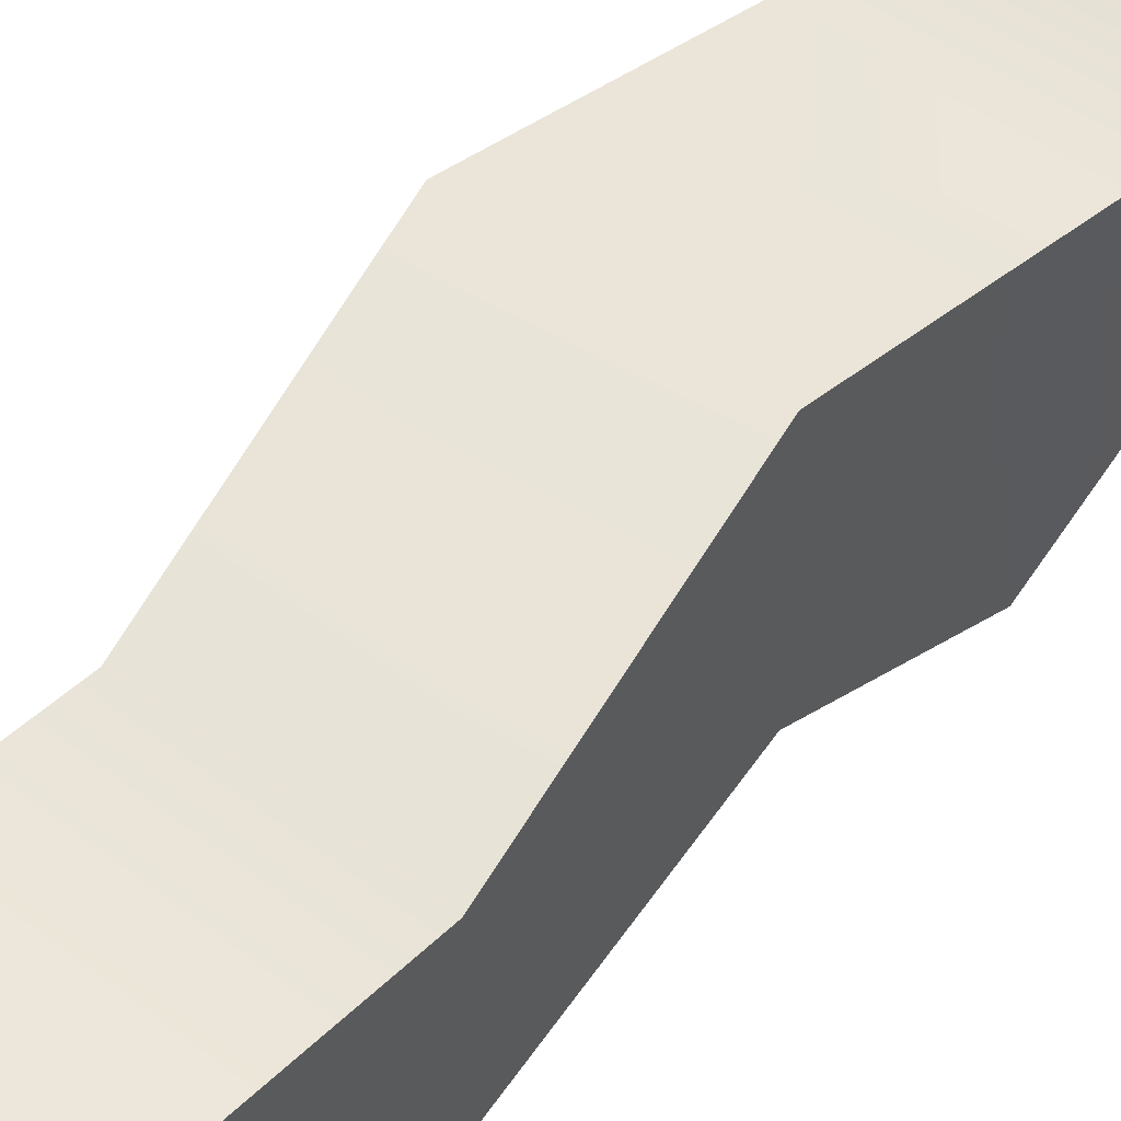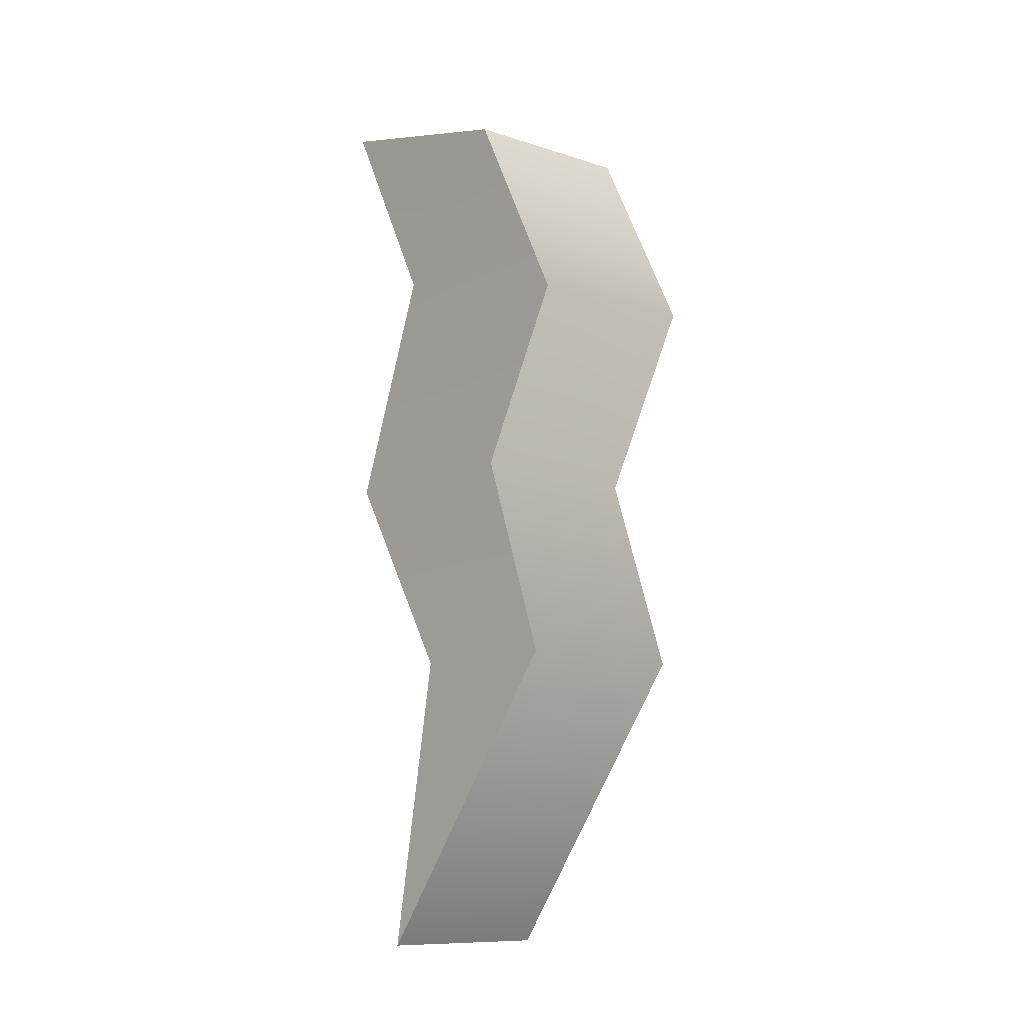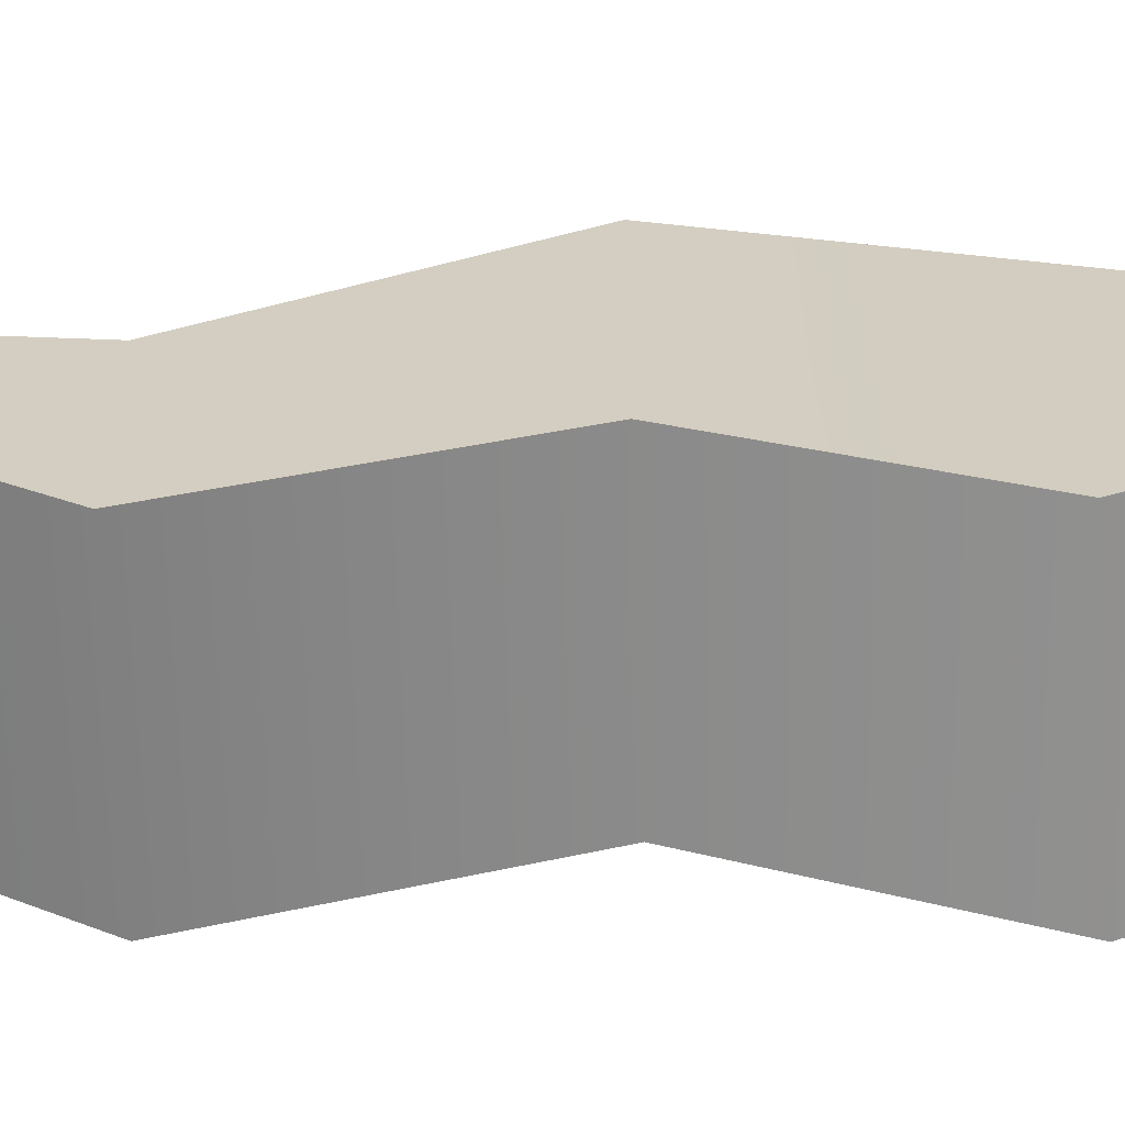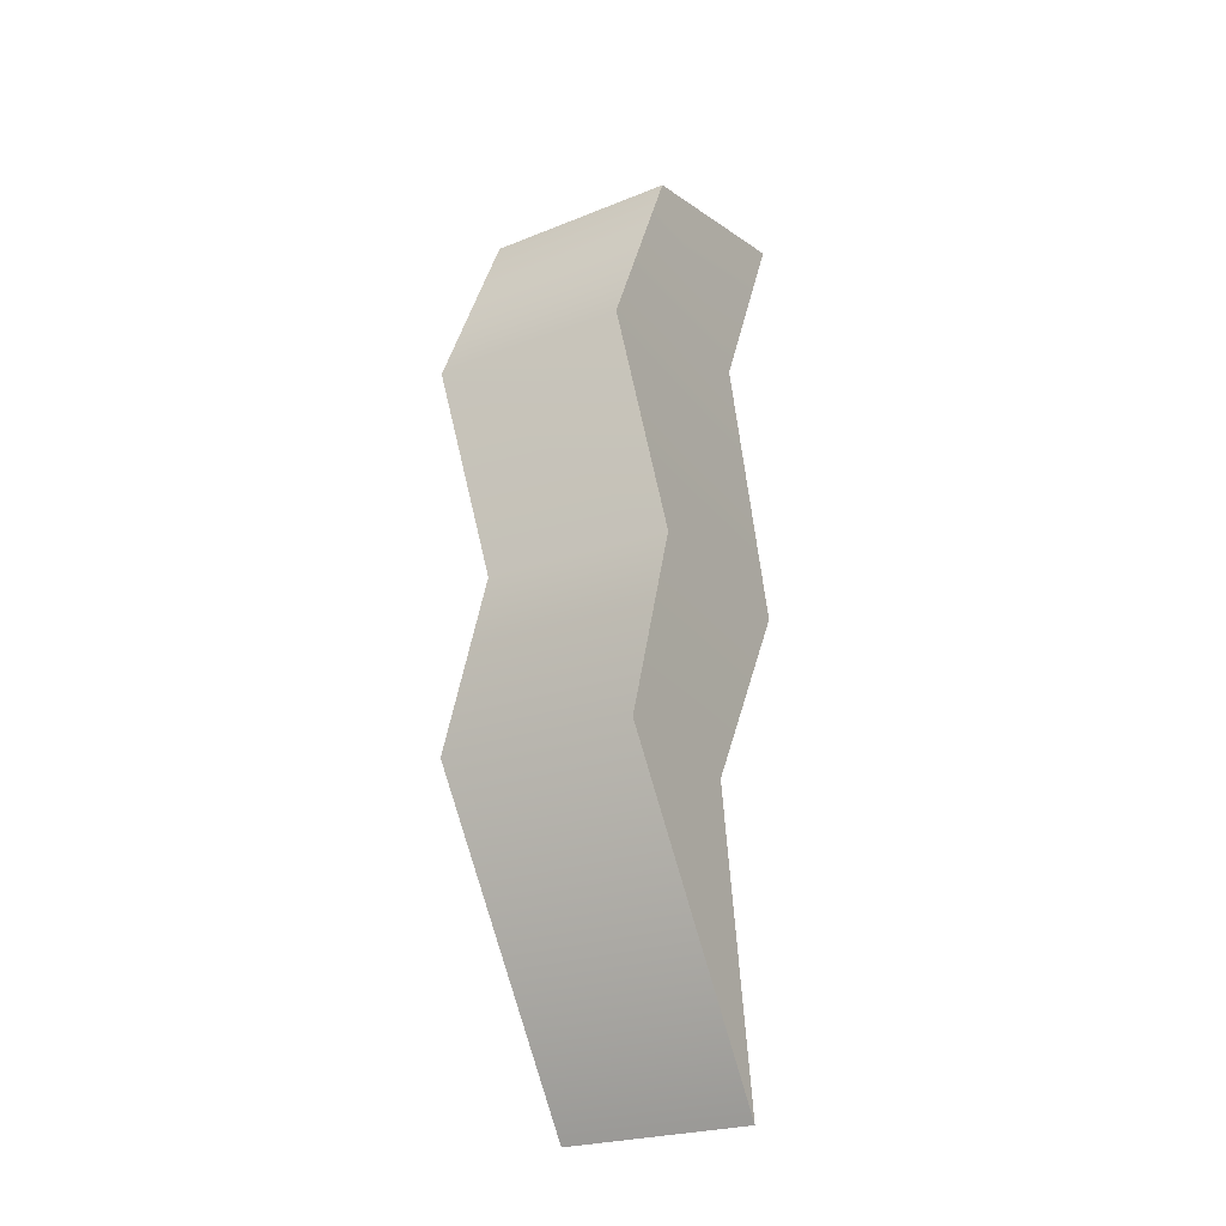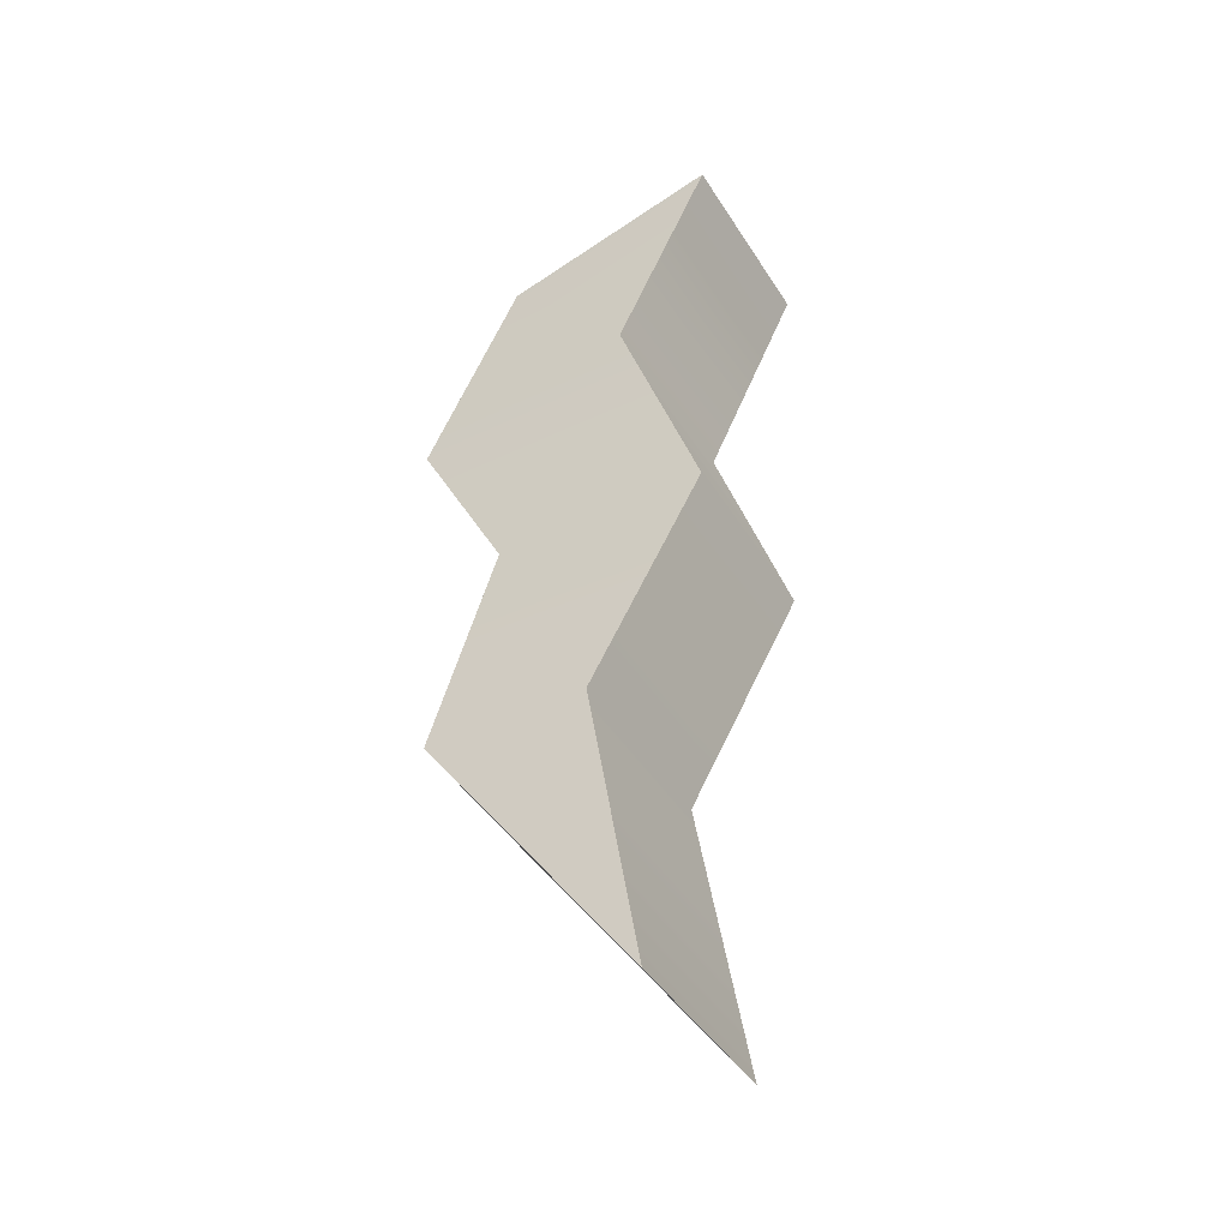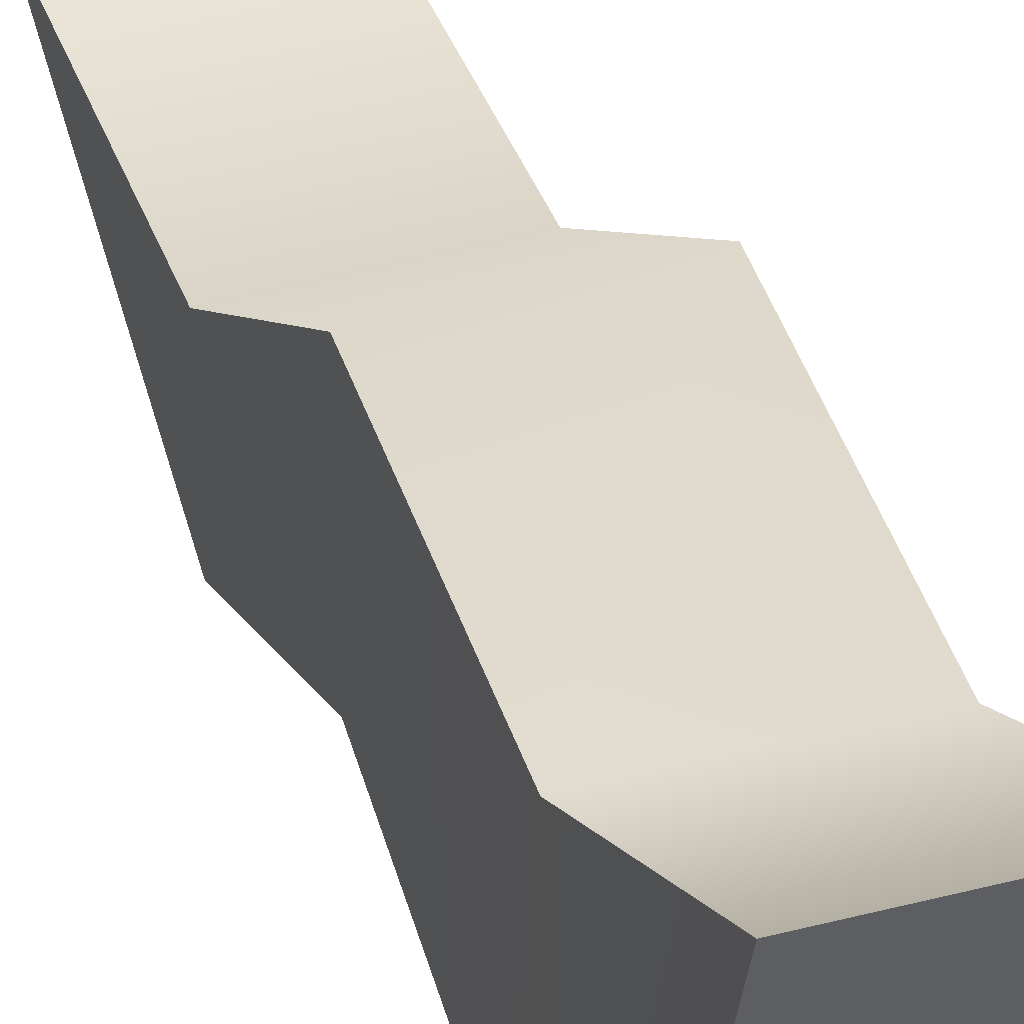
<metadata>
{"format":"obj","ext":"obj","renderer":"f3d","projection":"perspective","resolution":1024,"background":"white","views":[{"elev":52.0,"azim":39.5,"up":"+Z"},{"elev":-11.3,"azim":137.0,"up":"+Y"},{"elev":-64.2,"azim":92.0,"up":"+Z"},{"elev":-25.7,"azim":-150.9,"up":"+Y"},{"elev":-43.3,"azim":-60.7,"up":"+Y"},{"elev":36.6,"azim":158.3,"up":"+Z"}]}
</metadata>
<code>
g default1
v -0.1011 -0.5738 0.09331
v 0.1304 -0.5738 0.09331
v -0.1011 -0.2128 0.03191
v 0.1304 -0.2128 0.03191
v -0.1011 0.03723 0.1732
v 0.1304 0.03723 0.1732
v -0.1048 0.3268 0.07448
v 0.1266 0.3188 0.08025
v -0.1025 0.5746 0.1923
v 0.1289 0.5666 0.1981
v -0.09731 0.5057 -0.08009
v 0.1341 0.4977 -0.07432
v -0.09966 0.2579 -0.198
v 0.1317 0.2498 -0.1922
v -0.1011 0.03723 -0.08405
v 0.1304 0.03723 -0.08405
v -0.1011 -0.2128 -0.1668
v 0.1304 -0.2128 -0.1668
v -0.1011 -0.5738 0.0933
v 0.1304 -0.5738 0.0933
g initialShadingGroup initialShadingGroup1 pCube3 polySurface1
f 1 2 3
f 3 2 4
f 3 4 5
f 5 4 6
f 6 8 5
f 5 8 7
f 8 10 7
f 7 10 9
f 9 10 11
f 11 10 12
f 11 12 13
f 13 12 14
f 13 14 15
f 15 14 16
f 15 16 17
f 17 16 18
f 17 18 19
f 19 18 20
f 19 20 1
f 1 20 2
f 20 18 2
f 2 18 4
f 18 16 4
f 4 16 6
f 6 16 8
f 8 16 14
f 14 12 8
f 8 12 10
f 1 3 19
f 19 3 17
f 17 3 15
f 15 3 5
f 5 7 15
f 15 7 13
f 13 7 11
f 11 7 9
g default
v -0.1011 -0.5738 0.09331
v 0.1304 -0.5738 0.09331
v -0.1011 -0.2128 0.03191
v 0.1304 -0.2128 0.03191
v -0.1011 0.03723 0.1732
v 0.1304 0.03723 0.1732
v -0.1048 0.3268 0.07448
v 0.1266 0.3188 0.08025
v -0.1025 0.5746 0.1923
v 0.1289 0.5666 0.1981
v -0.09731 0.5057 -0.08009
v 0.1341 0.4977 -0.07432
v -0.09966 0.2579 -0.198
v 0.1317 0.2498 -0.1922
v -0.1011 0.03723 -0.08405
v 0.1304 0.03723 -0.08405
v -0.1011 -0.2128 -0.1668
v 0.1304 -0.2128 -0.1668
v -0.1011 -0.5738 0.0933
v 0.1304 -0.5738 0.0933
g polySurface1
f 21 22 23
f 23 22 24
f 23 24 25
f 25 24 26
f 26 28 25
f 25 28 27
f 28 30 27
f 27 30 29
f 29 30 31
f 31 30 32
f 31 32 33
f 33 32 34
f 33 34 35
f 35 34 36
f 35 36 37
f 37 36 38
f 37 38 39
f 39 38 40
f 39 40 21
f 21 40 22
f 40 38 22
f 22 38 24
f 38 36 24
f 24 36 26
f 26 36 28
f 28 36 34
f 34 32 28
f 28 32 30
f 21 23 39
f 39 23 37
f 37 23 35
f 35 23 25
f 25 27 35
f 35 27 33
f 33 27 31
f 31 27 29

</code>
